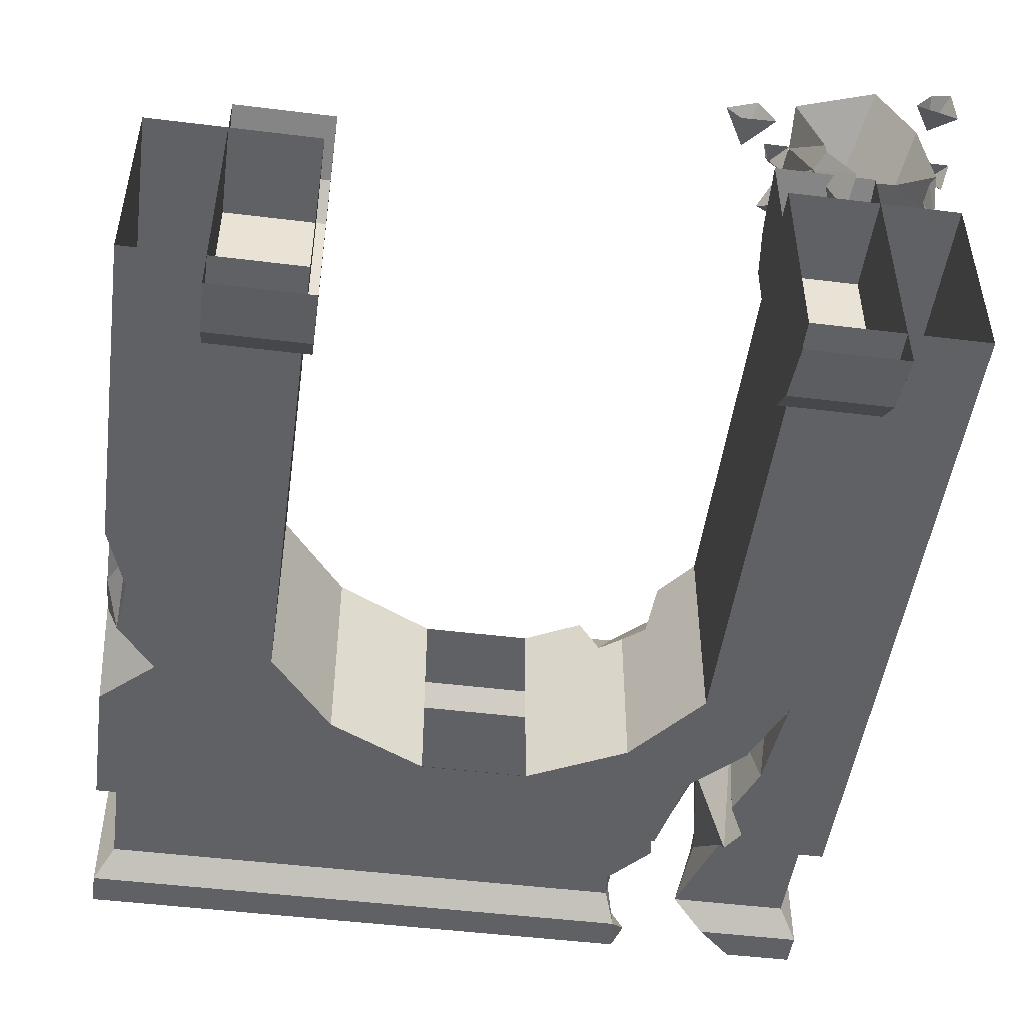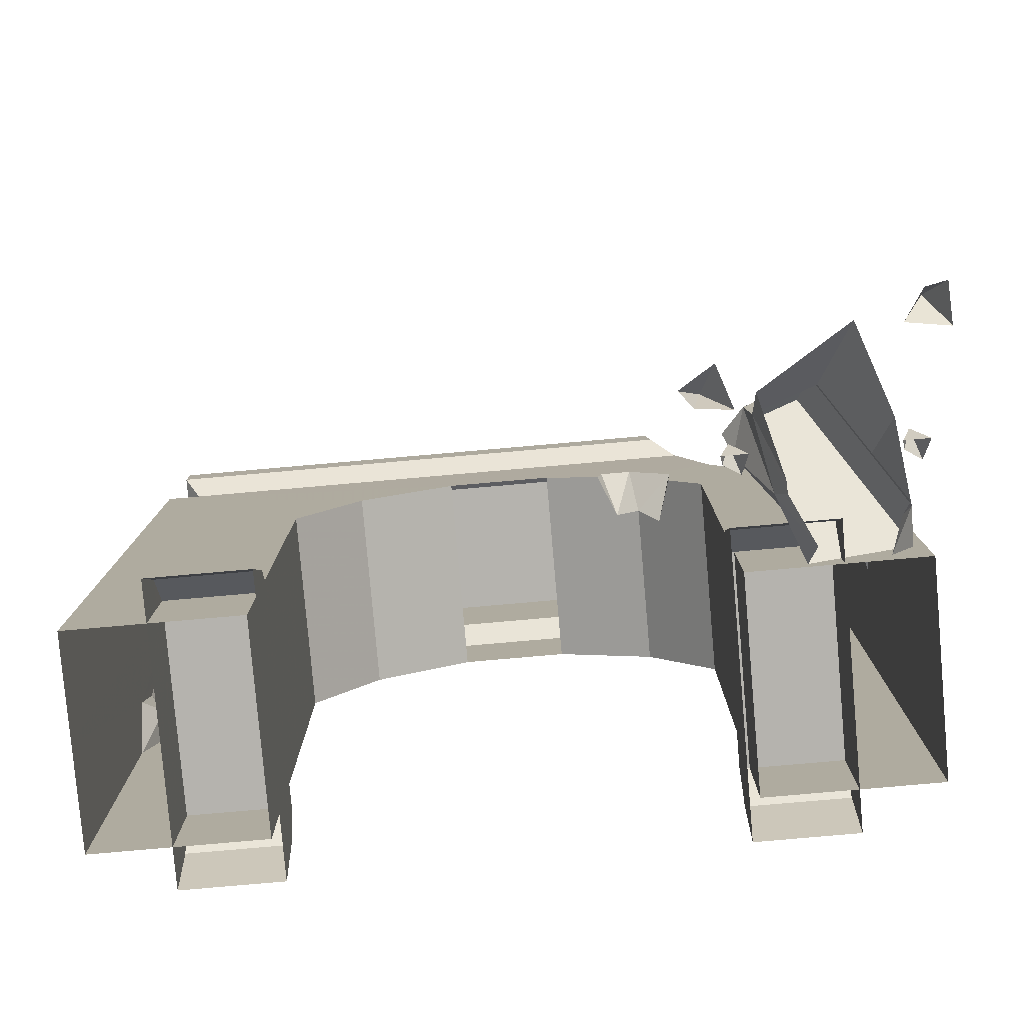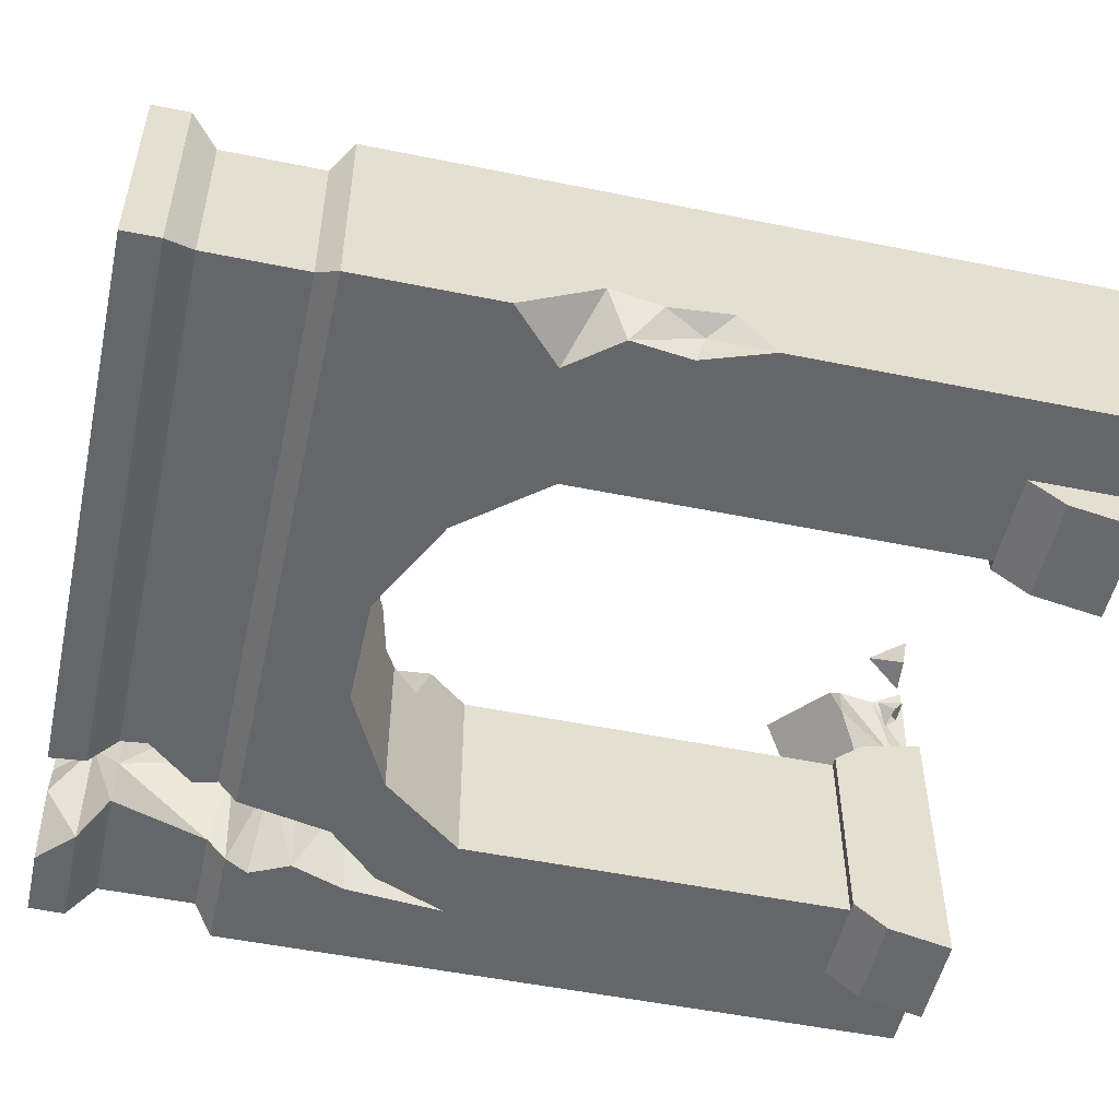
<metadata>
{"format":"obj","ext":"obj","renderer":"f3d","projection":"perspective","resolution":1024,"background":"white","views":[{"elev":-49.1,"azim":172.2,"up":"+Y"},{"elev":-80.0,"azim":-175.0,"up":"+Z"},{"elev":-51.9,"azim":77.6,"up":"+Y"}]}
</metadata>
<code>
g jingling_02_men_01
v -154.9 5.513 962.5
v -147.2 5.532 933.1
v -175.4 -60.3 919
v -202.8 5.502 961.7
v -175.4 -60.3 919
v -211.2 -52.72 901.1
v -247.1 5.514 921.2
v -154.9 5.513 962.5
v -268 5.514 902.2
v -243.2 -66.13 861.5
v -262.3 5.54 838
v -568.5 5.414 785.4
v -500.3 5.452 736.6
v -534.4 -31.21 754.3
v -568.6 -67.86 748.6
v -533.3 -38.26 717.5
v -568.6 -129.7 741
v -568.6 -62.19 681.3
v -543.2 -20.17 657
v -568.6 5.451 641.4
v -568.6 -151.6 710.2
v -541.7 -50.52 696.4
v -541.7 -50.52 696.4
v -568.6 -151.6 710.2
v -456.3 5.478 693.9
v -516.3 5.458 689.7
v -527.7 5.464 646.7
v -533.3 -38.26 717.5
v -456.3 5.478 693.9
v 613 -233.7 769.2
v 613 -308.7 888.1
v 531.9 -308.7 812.5
v 613 -233.7 769.2
v 531.9 -308.7 812.5
v 590.6 -308.7 738.4
v 613 -252.2 694.6
v 585.8 -264.3 636.1
v 579.5 -308.7 649.6
v 613.1 -308.7 550.2
v 613.1 -239.5 601.5
v -239.5 -50.48 1372
v -253.3 4.94 1372
v -260.3 5.178 1317
v -306.1 -27 1278
v -261.4 -119.9 1278
v -243.8 -131.7 1317
v -411.2 -220.9 1372
v -407.6 -308.6 1318
v -399.6 -129.8 1317
v -435.4 -151.7 1372
v -263.6 -172.4 1216
v -330.4 -26.96 1172
v -296.8 -276.4 1168
v -293.5 -118.6 1170
v -299.1 -151.7 1131
v -287.2 -276.4 1131
v -327.2 -165.6 1102
v -289.3 -308.7 1102
v -303.2 -308.8 1036
v -311.6 -88.13 1038
v -368.9 -200.6 995.8
v -319.1 -308.8 961.7
v -396.9 -308.8 883.6
v -390 -125.8 878.1
v -443.4 -308.8 772.8
v -429.5 -151.6 766.9
v -429.2 -308.7 924.6
v -443.4 -308.8 772.8
v -429.5 -151.6 766.9
v -391.6 -158.7 934.8
v -357 -276.4 1278
v -395.9 -156.4 1278
v -404.8 -276.4 1131
v -369.8 -142 1110
v -404.8 -308.7 1102
v -427 -308.7 1067
v -418.2 -115.8 1049
v -398.6 -308.7 1006
v -412.2 -184.1 1006
v -234.8 -276.4 1238
v -247.3 -151.7 1372
v -283.8 -270.4 1372
v -256.3 -308.6 1318
v -262.1 -308.3 1372
v -252.4 -217.6 1372
v -256.3 -308.6 1318
v -283.8 -270.4 1372
v -239.1 -276.4 1278
v -310.9 -26.94 1131
v -291.6 5.354 1102
v -314.3 5.431 1039
v -338.4 5.463 972.5
v -396.3 5.475 882.7
v -415.7 5.494 760.9
v -463 -308.3 1372
v -422.7 -32.01 1372
v -447 5.149 1317
v -429.6 4.94 1372
v -422.7 -27.01 1278
v -379.7 -26.95 1131
v -400.5 5.346 1102
v -399.1 5.398 1060
v -397.2 5.429 1005
v -445.3 5.435 945
v -415.7 5.494 760.9
v -400.4 5.132 62.56
v -410.8 36.91 19.16
v -362 104.6 61.71
v -387 60.87 108.2
v -318.5 145.9 158.8
v -335.9 213.3 150.9
v -306.3 174.4 180.1
v -376.8 108.5 31.66
v -375.9 127.9 32.27
v -342.6 210.5 94.66
v -344.9 246.5 41.9
v -550.4 66.13 101.5
v -539.3 83.77 37.16
v -527.9 66.13 39.91
v -510.7 13.3 38.93
v -552.2 4.704 122.6
v -275.2 240.4 117.2
v -316.5 223.2 58.38
v -263.6 229.2 62.92
v -275.2 240.4 117.2
v -263.6 229.2 62.92
v -242.7 254.4 62.92
v -307.8 172.2 98.38
v -322 130.2 87.38
v -296.3 147.7 76.22
v -293.5 162.2 62.4
v -582 348.6 117.1
v -547.3 320.4 58.35
v -577.6 364.1 62.89
v -582 348.6 117.1
v -577.6 364.1 62.89
v -609.7 370.6 62.88
v -552.1 172.2 98.38
v -566.2 130.2 87.38
v -540.5 147.7 76.22
v -537.7 162.2 62.4
f 1 2 3
f 4 5 6
f 6 7 4
f 8 5 4
f 9 7 6
f 6 10 9
f 9 10 11
f 12 13 14
f 15 14 16
f 16 17 15
f 18 19 20
f 18 21 22
f 22 19 18
f 17 16 23
f 23 24 17
f 16 14 13
f 13 25 16
f 19 22 26
f 26 27 19
f 26 22 28
f 28 29 26
f 12 14 15
f 20 19 27
f 30 31 32
f 33 34 35
f 35 36 33
f 37 35 38
f 39 37 38
f 35 37 36
f 37 39 40
f 36 37 40
f 41 42 43
f 44 45 46
f 46 43 44
f 47 48 49
f 49 50 47
f 51 45 44
f 44 52 51
f 53 54 55
f 55 56 53
f 56 55 57
f 57 58 56
f 59 58 57
f 57 60 59
f 59 60 61
f 61 62 59
f 63 62 61
f 61 64 63
f 65 63 64
f 64 66 65
f 67 68 69
f 69 70 67
f 71 72 49
f 49 48 71
f 73 74 72
f 72 71 73
f 75 74 73
f 75 76 77
f 77 74 75
f 78 79 77
f 77 76 78
f 78 67 70
f 70 79 78
f 53 80 51
f 51 54 53
f 41 43 46
f 46 81 41
f 82 83 84
f 85 86 87
f 85 81 46
f 46 86 85
f 46 45 88
f 88 86 46
f 88 45 51
f 51 80 88
f 89 55 54
f 54 52 89
f 57 55 89
f 89 90 57
f 91 60 57
f 57 90 91
f 92 61 60
f 60 91 92
f 93 64 61
f 61 92 93
f 66 64 93
f 93 94 66
f 54 51 52
f 48 47 95
f 96 97 98
f 49 72 99
f 99 97 49
f 72 74 100
f 100 99 72
f 74 101 100
f 101 74 77
f 77 102 101
f 102 77 79
f 79 103 102
f 79 70 104
f 104 103 79
f 70 69 105
f 105 104 70
f 96 50 49
f 49 97 96
f 106 107 108
f 108 109 106
f 110 111 112
f 110 109 108
f 108 111 110
f 107 113 108
f 113 114 115
f 115 111 108
f 113 115 108
f 114 116 115
f 117 118 119
f 117 119 120
f 120 121 117
f 122 123 124
f 125 126 127
f 128 129 130
f 128 130 131
f 132 133 134
f 135 136 137
f 138 139 140
f 138 140 141
g jingling_02_men_01
v -297.8 5.593 188
v -448.2 5.593 188
v -448.2 -151.6 188.1
v -297.8 -151.6 188.1
v -448.2 67.48 43.72
v -448.2 46.27 139.2
v -297.8 46.27 139.2
v -297.8 67.48 43.72
v -297.8 -151.6 43.78
v -297.8 67.48 43.72
v -297.8 46.27 139.2
v -297.8 -151.6 139.2
v -297.8 -370.6 43.84
v -297.8 -349.4 139.3
v -448.2 -349.4 139.3
v -448.2 -370.6 43.84
v -448.2 -151.6 43.78
v -448.2 -370.6 43.84
v -448.2 -349.4 139.3
v -448.2 -151.6 139.2
v -448.2 5.593 188
v -297.8 5.593 188
v -297.8 5.593 188
v -297.8 -151.6 188.1
v -297.8 -308.8 188.1
v -448.2 -308.8 188.1
v -448.2 -308.8 188.1
v -448.2 -151.6 188.1
v -297.8 -308.8 188.1
v -448.2 -308.8 188.1
v -297.8 -349.4 139.3
v -297.8 -370.6 43.84
v -448.2 46.27 139.2
v -448.2 67.48 43.72
v -297.8 -308.8 188.1
v -448.2 5.593 188
v -211.2 -308.8 901.1
v -211.2 -52.72 901.1
v -175.4 -60.3 919
v -60.48 -308.8 976.4
v -312.4 5.545 776.1
v -312.4 -308.8 776.2
v -312.4 -308.7 44.13
v -312.4 5.605 44.04
v 22.22 5.223 1317
v -260.3 5.179 1317
v -253.3 4.94 1372
v 22.22 4.94 1372
v -568 -151.7 1372
v -568 4.94 1372
v -568.3 5.13 1317
v -568.3 -151.7 1317
v -539.7 -276.4 1131
v -539.7 -276.4 1278
v -539.6 -151.7 1278
v -539.7 -151.7 1131
v -568.5 -308.7 1102
v -568.5 -151.7 1102
v -568.6 -151.6 710.2
v -330.4 -26.96 1172
v -306.1 -27 1278
v 22.22 -26.96 1278
v -314.3 5.431 1039
v -291.6 5.355 1102
v 22.22 5.38 1102
v -539.6 -27.03 1278
v -291.6 5.355 1102
v -310.9 -26.94 1131
v 22.22 -26.92 1131
v 22.22 5.38 1102
v -568 -308.3 1372
v -568.4 -308.6 1318
v -539.7 -26.96 1131
v -568.5 5.333 1102
v 342.3 5.593 188
v 342.3 -151.6 188.1
v 492.7 -151.6 188.1
v 492.7 5.593 188
v 492.7 67.48 43.72
v 342.3 67.48 43.72
v 342.3 46.27 139.2
v 492.7 46.27 139.2
v 342.3 -151.6 43.78
v 342.3 -151.6 139.2
v 342.3 46.27 139.2
v 342.3 67.48 43.72
v 342.3 -370.6 43.84
v 492.7 -370.6 43.84
v 492.7 -349.4 139.3
v 342.3 -349.4 139.3
v 492.7 -151.6 43.78
v 492.7 -151.6 139.2
v 492.7 -349.4 139.3
v 492.7 -370.6 43.84
v 342.3 5.593 188
v 492.7 5.593 188
v 342.3 -151.6 188.1
v 342.3 5.593 188
v 492.7 -308.8 188.1
v 342.3 -308.8 188.1
v 492.7 -151.6 188.1
v 492.7 -308.8 188.1
v 342.3 -308.8 188.1
v 492.7 -308.8 188.1
v 342.3 -370.6 43.84
v 342.3 -349.4 139.3
v 492.7 67.48 43.72
v 492.7 46.27 139.2
v 342.3 -308.8 188.1
v 492.7 5.593 188
v 255.7 5.535 901.1
v 255.7 -308.8 901.1
v 104.9 -308.8 976.4
v 104.9 5.529 976.3
v 22.22 -308.3 1372
v 612.5 -308.3 1372
v 612.5 -151.7 1372
v 22.22 -151.7 1372
v 356.9 5.545 776.1
v 356.9 5.605 44.04
v 356.9 -308.7 44.13
v 356.9 -308.8 776.2
v 612.5 4.94 1372
v 612.7 5.13 1317
v 22.22 -308.8 976.4
v 104.9 -308.8 976.4
v 613 -308.7 1102
v 22.22 -308.7 1102
v 612.8 -308.6 1318
v 612.5 -308.3 1372
v 22.22 -308.3 1372
v 22.22 -308.6 1318
v 584.1 -276.4 1278
v 22.22 -276.4 1278
v 22.22 -276.4 1131
v 584.2 -276.4 1131
v 612.5 -151.7 1372
v 612.8 -151.7 1317
v 612.7 5.13 1317
v 612.5 4.94 1372
v 584.2 -276.4 1131
v 584.1 -151.7 1131
v 584.1 -151.7 1278
v 584.1 -276.4 1278
v 584.1 -26.96 1131
v 22.22 -26.92 1131
v 584 -27.03 1278
v 612.9 5.333 1102
v 104.9 5.529 976.3
v 22.22 5.529 976.3
v 22.22 -308.7 1102
v 613 -308.7 1102
v 584.2 -276.4 1131
v 22.22 -276.4 1131
v 613 -308.7 1102
v 612.9 -151.7 1102
v 584 -27.03 1278
v 612.9 5.333 1102
v 584.1 -26.96 1131
v 255.7 -308.8 901.1
v 356.9 -308.8 776.2
v 613.1 5.605 44.04
v 356.9 5.605 44.04
v 356.9 5.545 776.1
v 255.7 5.535 901.1
v 612.5 -308.3 1372
v 612.8 -308.6 1318
v 584.1 -26.96 1131
v 613.1 5.605 44.04
v 612.9 5.333 1102
v 613.1 -151.6 44.08
v 22.22 4.94 1372
v 612.5 4.94 1372
v -154.9 5.514 962.5
v -202.8 5.503 961.7
v -60.48 5.529 976.3
v -396.3 5.476 882.7
v -268 5.515 902.2
v -262.3 5.54 838
v -312.4 5.545 776.1
v -262.3 5.54 838
v -243.2 -66.13 861.5
v -253.3 4.94 1372
v -239.5 -50.48 1372
v -283.8 -270.4 1372
v -262.1 -308.3 1372
v -262.1 -308.3 1372
v -256.3 -308.6 1318
v -239.1 -276.4 1278
v -296.8 -276.4 1168
v -287.2 -276.4 1131
v -287.2 -276.4 1131
v -289.3 -308.7 1102
v -289.3 -308.7 1102
v -303.2 -308.8 1036
v -319.1 -308.8 961.7
v -211.2 -308.8 901.1
v -60.48 -308.8 976.4
v -396.9 -308.8 883.6
v -312.4 -308.8 776.2
v -443.4 -308.8 772.8
v -312.4 -308.7 44.13
v -429.2 -308.7 924.6
v -398.6 -308.7 1006
v -568.5 -308.7 1102
v -427 -308.7 1067
v -404.8 -308.7 1102
v -404.8 -308.7 1102
v -404.8 -276.4 1131
v -539.7 -276.4 1131
v -568.5 -308.7 1102
v -404.8 -276.4 1131
v -357 -276.4 1278
v -539.7 -276.4 1278
v -539.7 -276.4 1131
v -407.6 -308.6 1318
v -568.4 -308.6 1318
v -463 -308.3 1372
v -568 -308.3 1372
v -411.2 -220.9 1372
v -435.4 -151.7 1372
v -568 -151.7 1372
v -568 -308.3 1372
v -422.7 -32.01 1372
v -429.6 4.94 1372
v -568 4.94 1372
v -568 4.94 1372
v -429.6 4.94 1372
v -447 5.149 1317
v -568.3 5.13 1317
v -422.7 -27.01 1278
v -539.6 -27.03 1278
v -379.7 -26.95 1131
v -539.7 -26.96 1131
v -539.7 -26.96 1131
v -379.7 -26.95 1131
v -400.5 5.346 1102
v -568.5 5.333 1102
v -400.5 5.346 1102
v -399.1 5.398 1060
v -568.5 5.333 1102
v -397.2 5.43 1005
v -445.3 5.436 945
v -516.3 5.458 689.7
v -456.3 5.479 693.9
v -527.7 5.465 646.7
v -568.6 -129.7 741
v -568.6 -62.19 681.3
v -568.7 -151.6 44.08
v 613.1 -239.5 601.5
v 613.1 -308.7 550.2
v 613.1 -308.7 44.13
v 531.9 -308.7 812.5
v 613 -308.7 888.1
v -568.6 5.451 641.4
v -568.7 5.605 44.04
v -312.4 5.605 44.04
v -568.7 5.605 44.04
v -568.6 5.451 641.4
v -415.7 5.495 760.9
v -500.3 5.453 736.6
v -568.5 5.415 785.4
v -568.6 -67.86 748.6
v -568.5 5.415 785.4
v -338.4 5.463 972.5
v -247.1 5.515 921.2
v -147.2 5.532 933.1
v -60.48 5.529 976.3
v -147.2 5.532 933.1
v 590.6 -308.7 738.4
v 579.5 -308.7 649.6
v 356.9 -308.7 44.13
v 613.1 -308.7 550.2
v 613.1 -308.7 44.13
v 613 -233.7 769.2
v 613 -308.7 888.1
v 613 -252.2 694.6
v -568.7 -308.7 44.13
v -234.8 -276.4 1238
v -252.4 -217.6 1372
v -247.3 -151.7 1372
v -310.9 -26.94 1131
v -463 -308.3 1372
v -568.7 -308.7 44.13
v -496.8 88.4 177.2
v -420.9 203.1 252.1
v -436.3 238.5 213.9
v -512.4 123.6 139
v -439.4 234.8 155.4
v -499.8 143.4 95.86
v -318.5 145.9 158.8
v -306.3 174.4 180.1
v -420.9 203.1 252.1
v -420.9 203.1 252.1
v -306.3 174.4 180.1
v -335.9 213.3 150.9
v -436.3 238.5 213.9
v -342.6 210.5 94.67
v -439.4 234.8 155.4
v -387 60.87 108.2
v -496.8 88.4 177.2
v -539.3 83.77 37.16
v -550.4 66.13 101.5
v -552.2 4.705 122.6
v -400.4 5.133 62.56
v -552.2 4.705 122.6
v -344.9 246.5 41.9
v -480.7 329.6 51.98
v -480.7 329.6 51.98
v -524.3 199.5 34.63
v -275.2 240.4 117.2
v -242.7 254.4 62.92
v -295.3 286.5 66.82
v -295.3 286.5 66.82
v -316.5 223.2 58.38
v -275.2 240.4 117.2
v -307.8 172.2 98.38
v -293.5 162.2 62.4
v -331.7 162.3 62.77
v -331.7 162.3 62.77
v -322 130.2 87.38
v -307.8 172.2 98.38
v -582 348.6 117.1
v -609.7 370.6 62.89
v -613.1 309.1 66.82
v -613.1 309.1 66.82
v -547.3 320.4 58.35
v -582 348.6 117.1
v -552.1 172.2 98.38
v -537.7 162.2 62.4
v -575.9 162.3 62.77
v -575.9 162.3 62.77
v -566.2 130.2 87.38
v -552.1 172.2 98.38
f 142 143 144
f 144 145 142
f 146 147 148
f 148 149 146
f 150 151 152
f 152 153 150
f 154 155 156
f 156 157 154
f 158 159 160
f 160 161 158
f 147 162 163
f 163 148 147
f 153 152 164
f 164 165 153
f 155 166 167
f 167 156 155
f 161 160 168
f 168 169 161
f 170 145 144
f 144 171 170
f 150 153 172
f 172 173 150
f 158 161 174
f 174 175 158
f 153 165 176
f 176 172 153
f 161 169 177
f 177 174 161
f 178 179 180
f 180 181 178
f 182 183 184
f 184 185 182
f 186 187 188
f 188 189 186
f 190 191 192
f 192 193 190
f 194 195 196
f 196 197 194
f 198 199 200
f 201 202 203
f 204 205 206
f 194 197 199
f 199 198 194
f 207 196 193
f 193 192 207
f 208 209 210
f 210 211 208
f 203 202 187
f 187 186 203
f 212 190 193
f 193 213 212
f 214 197 196
f 196 207 214
f 199 197 214
f 214 215 199
f 193 196 195
f 195 213 193
f 216 217 218
f 218 219 216
f 220 221 222
f 222 223 220
f 224 225 226
f 226 227 224
f 228 229 230
f 230 231 228
f 232 233 234
f 234 235 232
f 223 222 236
f 236 237 223
f 225 238 239
f 239 226 225
f 231 230 240
f 240 241 231
f 233 242 243
f 243 234 233
f 244 245 218
f 218 217 244
f 224 246 247
f 247 225 224
f 232 248 249
f 249 233 232
f 225 247 250
f 250 238 225
f 233 249 251
f 251 242 233
f 252 253 254
f 254 255 252
f 256 257 258
f 258 259 256
f 260 261 262
f 262 263 260
f 252 260 263
f 263 253 252
f 186 189 264
f 264 265 186
f 266 267 268
f 268 269 266
f 270 271 272
f 272 273 270
f 274 275 276
f 276 277 274
f 278 279 280
f 280 281 278
f 282 283 284
f 284 285 282
f 286 287 203
f 203 288 286
f 289 290 291
f 291 206 289
f 270 273 275
f 275 274 270
f 292 293 294
f 294 295 292
f 282 296 297
f 297 283 282
f 298 280 279
f 279 284 298
f 299 211 210
f 210 300 299
f 186 265 288
f 288 203 186
f 301 302 268
f 267 301 268
f 289 303 304
f 304 305 289
f 289 305 306
f 289 306 290
f 307 308 279
f 279 278 307
f 309 298 284
f 284 283 309
f 310 311 297
f 297 312 310
f 297 311 309
f 309 283 297
f 279 308 285
f 285 284 279
f 313 259 258
f 258 314 313
f 315 316 204
f 204 317 315
f 318 319 320
f 320 321 318
f 182 322 323
f 323 183 182
f 324 325 313
f 326 327 256
f 272 328 329
f 329 273 272
f 273 329 330
f 330 275 273
f 331 332 276
f 333 334 292
f 292 295 333
f 335 336 269
f 336 337 338
f 338 339 336
f 337 340 341
f 341 338 337
f 341 340 342
f 342 343 341
f 344 345 346
f 345 347 346
f 347 348 346
f 349 350 351
f 351 352 349
f 353 354 355
f 355 356 353
f 355 354 357
f 357 358 355
f 358 357 359
f 359 360 358
f 361 362 363
f 363 364 361
f 365 366 367
f 368 369 370
f 370 371 368
f 370 372 373
f 373 371 370
f 372 374 375
f 375 373 372
f 376 377 378
f 378 379 376
f 380 381 382
f 381 383 382
f 383 384 382
f 385 386 387
f 388 200 199
f 200 389 390
f 391 392 393
f 393 312 391
f 394 395 268
f 268 302 394
f 390 389 396
f 396 397 390
f 387 386 398
f 387 398 399
f 399 400 387
f 321 401 318
f 321 386 401
f 401 386 402
f 401 402 403
f 403 384 401
f 384 403 382
f 398 386 321
f 388 199 404
f 405 404 199
f 199 215 405
f 319 318 406
f 406 407 319
f 178 183 323
f 323 179 178
f 181 180 408
f 408 409 181
f 406 204 316
f 316 407 406
f 315 317 410
f 394 302 411
f 412 411 302
f 302 413 412
f 414 412 413
f 413 415 414
f 391 312 297
f 297 416 391
f 416 297 296
f 296 417 416
f 391 416 418
f 419 342 346
f 343 342 419
f 269 336 339
f 339 266 269
f 331 276 275
f 275 420 331
f 420 275 330
f 326 256 259
f 259 421 326
f 421 259 422
f 259 313 325
f 325 422 259
f 201 287 423
f 201 203 287
f 317 204 206
f 206 291 317
f 362 365 367
f 367 363 362
f 361 364 424
f 425 200 390
f 198 200 425
f 346 342 344
f 426 427 428
f 428 429 426
f 430 431 429
f 429 428 430
f 432 433 434
f 435 436 437
f 437 438 435
f 437 439 440
f 440 438 437
f 441 432 434
f 434 442 441
f 431 443 444
f 444 429 431
f 444 445 426
f 426 429 444
f 446 441 442
f 442 447 446
f 439 448 449
f 449 440 439
f 450 451 431
f 431 430 450
f 451 443 431
f 452 453 454
f 455 456 457
f 458 459 460
f 461 462 463
f 464 465 466
f 467 468 469
f 470 471 472
f 473 474 475

</code>
